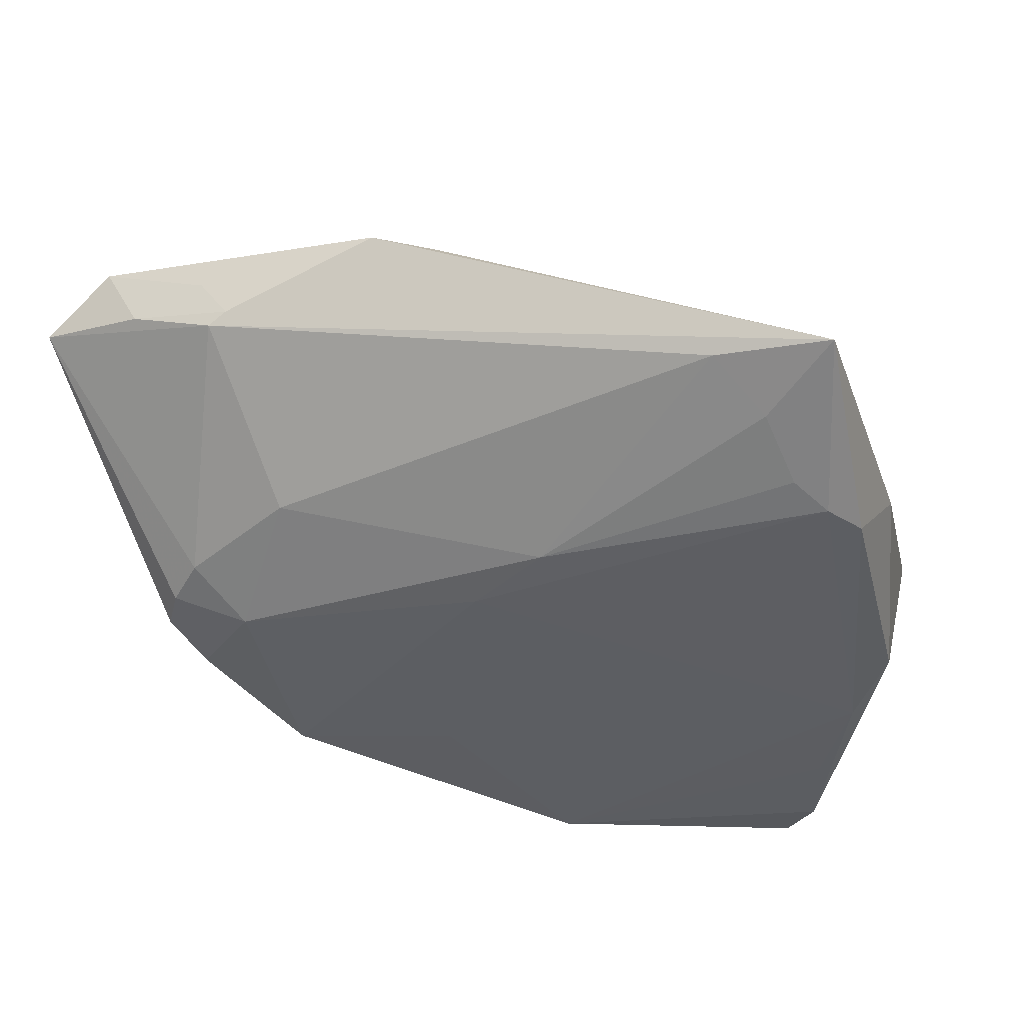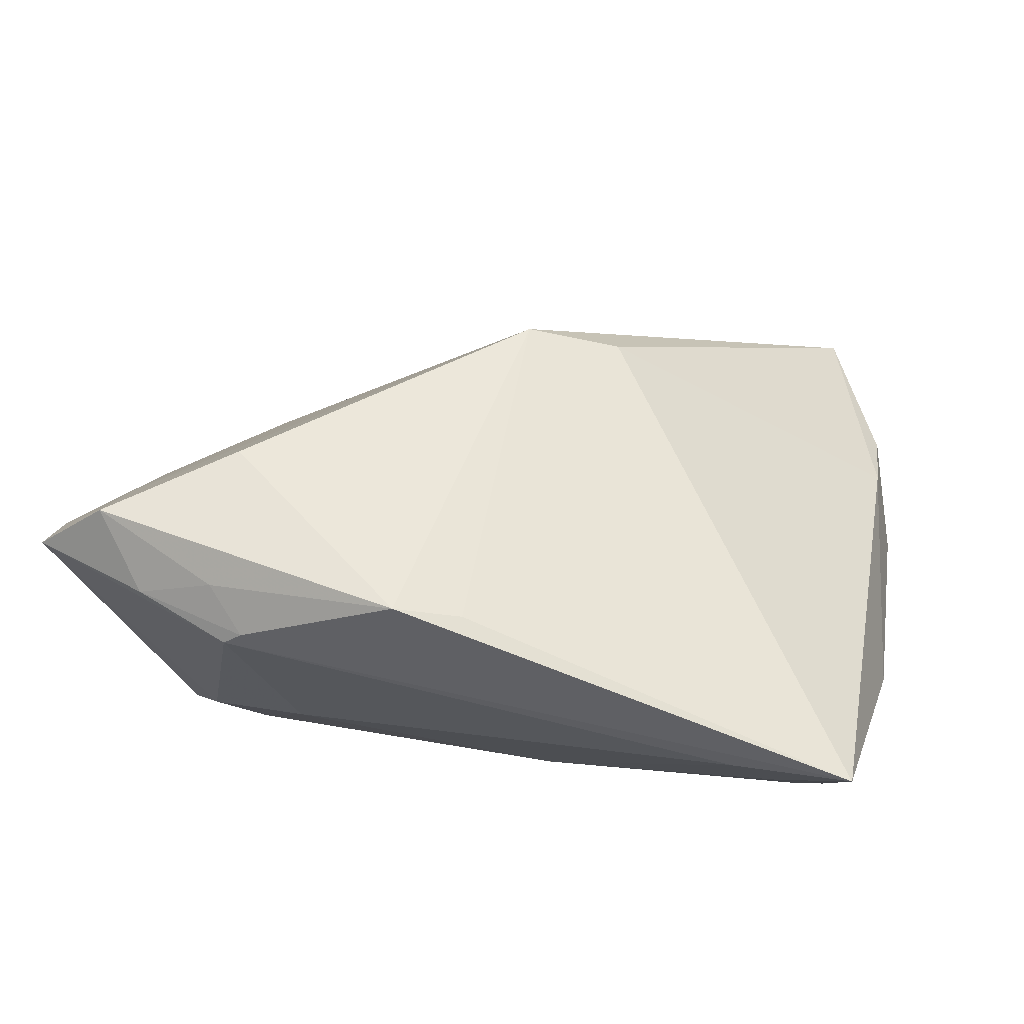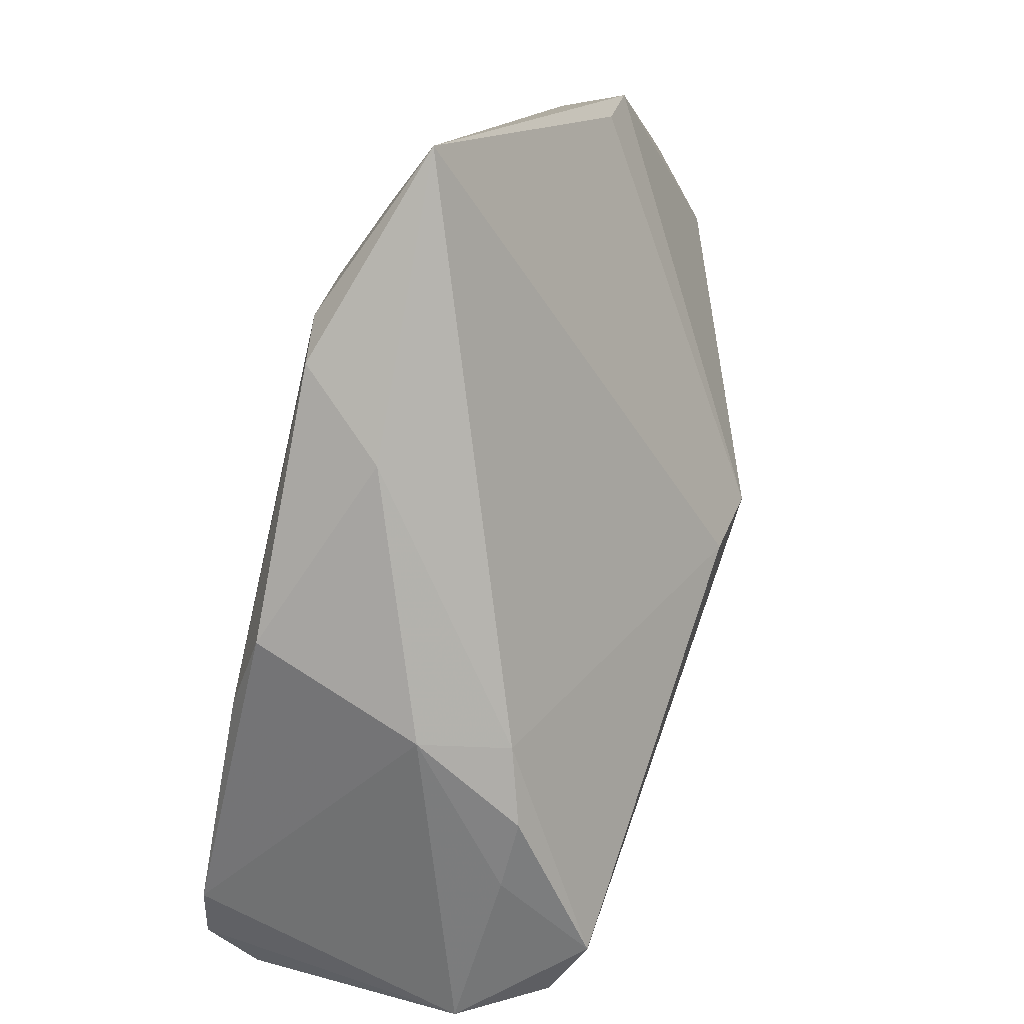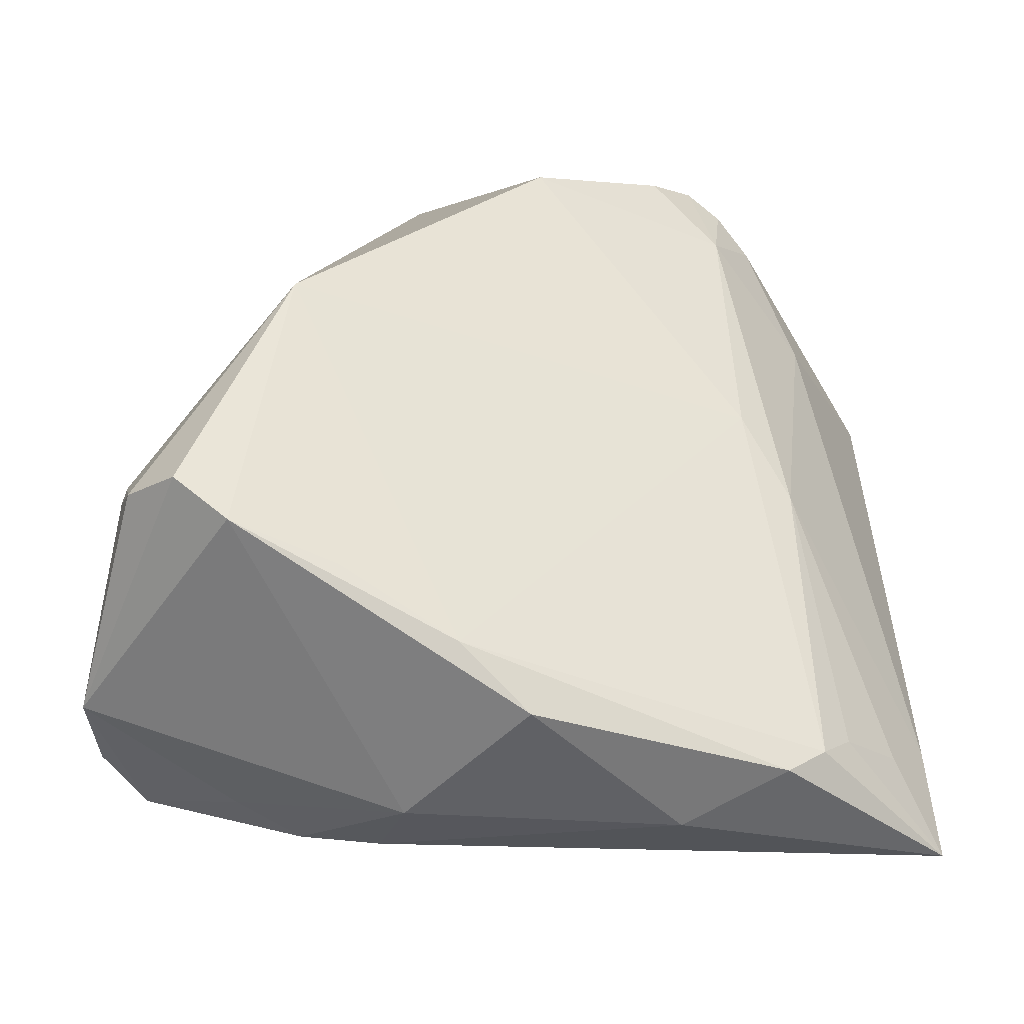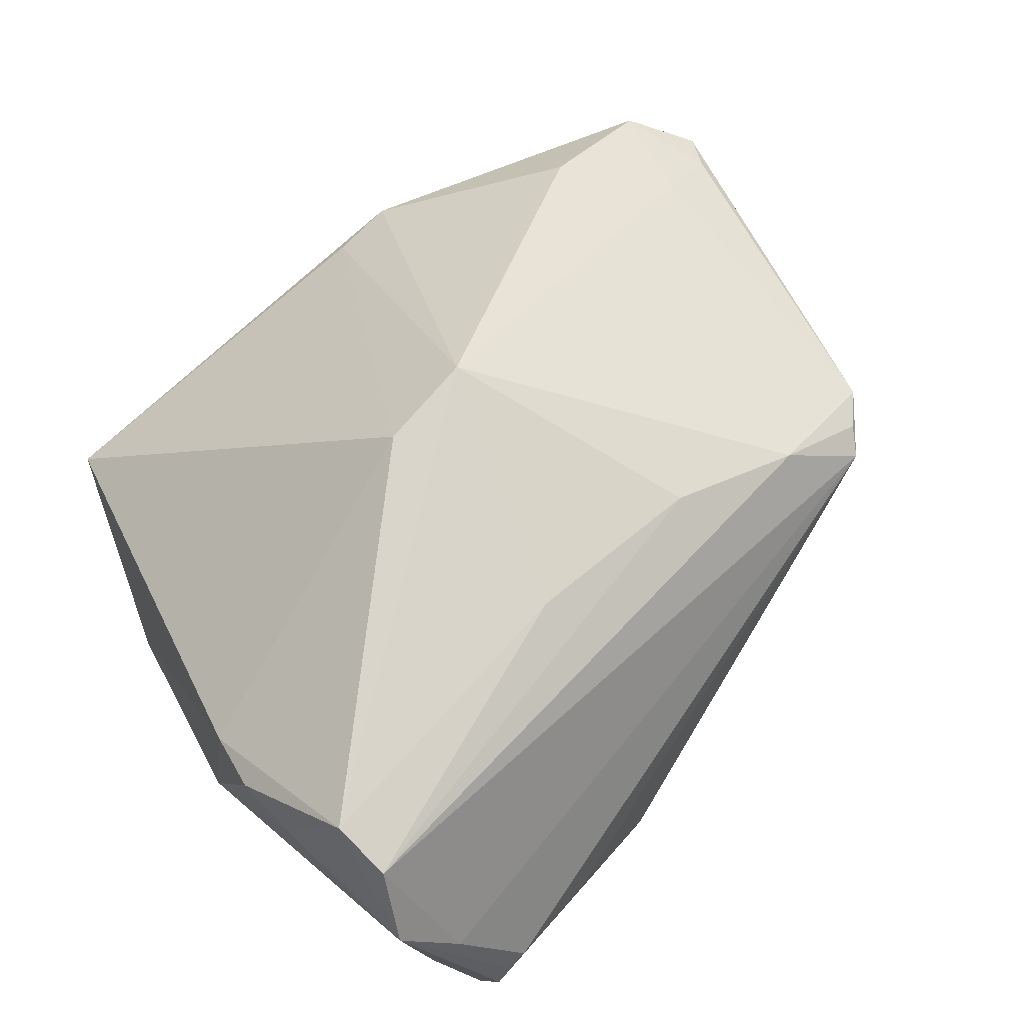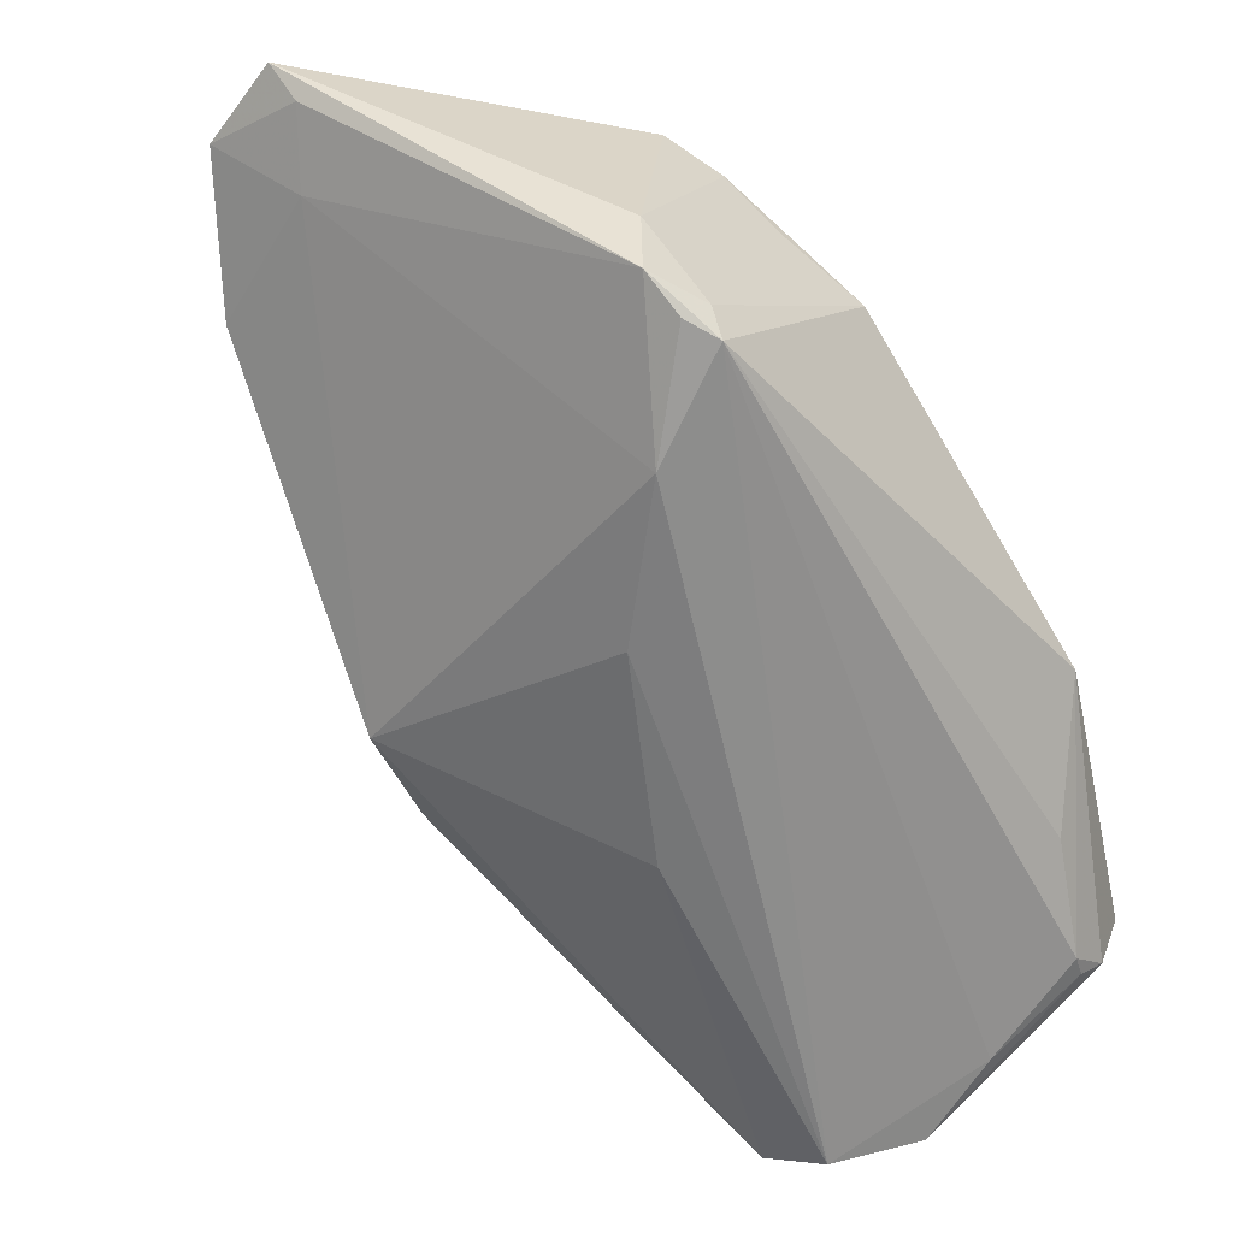
<metadata>
{"format":"obj","ext":"obj","renderer":"f3d","projection":"perspective","resolution":1024,"background":"white","views":[{"elev":-37.5,"azim":-77.1,"up":"+Z"},{"elev":15.6,"azim":-80.6,"up":"+Z"},{"elev":-77.8,"azim":-102.0,"up":"+Y"},{"elev":-38.0,"azim":155.8,"up":"+Y"},{"elev":60.1,"azim":63.3,"up":"+Z"},{"elev":47.1,"azim":44.7,"up":"+Y"}]}
</metadata>
<code>
v 0.03223 -0.0306 -0.02068
v -0.04605 0.001559 0.006464
v -0.001997 -0.01014 0.02832
v 0.01629 0.02012 0.0182
v 0.0135 0.0148 -0.02072
v 0.03823 -0.03621 0.02098
v 0.01931 -0.03628 -0.02081
v -0.02651 -0.03475 -0.0187
v -0.04294 0.03946 0.006395
v 0.01086 -0.04179 -0.01942
v 0.04439 -0.03369 0.01824
v -0.01448 0.03324 -0.01888
v 0.02403 -0.04286 0.01046
v 0.04923 -0.03435 0.008829
v 0.05233 -0.02318 -0.01334
v -0.04479 0.03064 0.008237
v -0.04549 0.02701 0.002722
v 0.01444 0.03763 0.01282
v -0.02102 -0.004686 -0.02016
v 0.01595 -0.04307 0.008085
v 0.04388 -0.0285 -0.02039
v 0.009739 0.03342 -0.02035
v 0.006811 0.05272 0.006796
v -0.04488 0.02918 0.001522
v 0.05028 -0.02727 0.001075
v 0.05209 -0.02199 -0.01006
v -0.01274 0.04369 -0.01608
v 0.05159 -0.01934 -0.009489
v -0.0169 0.04156 -0.01575
v -0.0296 0.0444 0.0146
v 0.01139 0.0499 0.006773
v -0.04154 -0.04149 -0.01192
v 0.01126 0.04884 0.002812
v -0.02245 -0.03794 -0.02023
v -0.03327 0.05148 0.01129
v -0.006762 0.04088 -0.01823
v -0.04165 0.04424 0.0155
v -0.01507 0.004472 -0.02081
v -0.041 -0.02826 -0.01109
v -0.02805 0.02494 -0.01314
v 0.0008721 0.05165 0.0009651
v -0.03821 0.05272 0.01024
v 0.04588 -0.0077 -0.01203
v -0.01009 -0.04478 -0.011
v -0.04846 0.008855 0.007779
v 0.01703 -0.04481 -0.001503
v 0.03147 -0.04058 0.01019
v -0.03466 0.02967 0.02123
v -0.005993 0.0004219 0.03099
v -0.03438 -0.03289 -0.0152
v -0.02115 0.03772 -0.01483
v 0.03891 0.004511 -0.02081
v 0.01489 0.04853 0.005247
v 0.0007346 0.03854 -0.01797
v 0.04947 -0.02431 -0.01938
v 0.02333 -0.002304 0.02116
v -0.01806 -0.04124 -0.01999
f 48 45 49
f 2 45 32
f 49 45 2
f 3 6 49
f 3 2 32
f 49 2 3
f 11 6 14
f 14 15 26
f 15 28 26
f 53 28 43
f 18 11 53
f 42 23 41
f 42 9 37
f 9 16 37
f 45 48 37
f 37 16 45
f 14 6 47
f 6 13 47
f 6 3 20
f 20 13 6
f 20 3 32
f 32 44 20
f 49 6 56
f 6 11 56
f 14 26 25
f 25 26 28
f 25 11 14
f 25 28 53
f 53 11 25
f 55 15 14
f 53 23 31
f 31 18 53
f 23 18 31
f 32 45 24
f 24 9 42
f 42 41 27
f 27 41 36
f 35 23 42
f 42 37 35
f 30 37 48
f 30 48 49
f 49 18 30
f 30 18 23
f 23 35 30
f 30 35 37
f 46 47 13
f 13 20 46
f 46 20 44
f 14 47 46
f 11 18 4
f 4 56 11
f 4 18 49
f 49 56 4
f 53 22 33
f 33 22 41
f 33 23 53
f 33 41 23
f 36 41 54
f 54 22 36
f 41 22 54
f 52 22 53
f 15 55 52
f 53 43 52
f 52 28 15
f 52 43 28
f 57 44 32
f 32 34 57
f 57 34 7
f 32 24 39
f 39 24 40
f 40 19 39
f 39 50 32
f 39 19 50
f 45 16 17
f 17 24 45
f 17 16 9
f 9 24 17
f 10 46 44
f 10 57 7
f 44 57 10
f 21 52 55
f 21 10 7
f 21 55 14
f 14 46 21
f 46 10 21
f 12 27 36
f 36 22 12
f 12 19 40
f 8 19 34
f 50 19 8
f 8 34 32
f 32 50 8
f 38 52 7
f 7 34 38
f 34 19 38
f 38 12 22
f 19 12 38
f 7 52 1
f 1 21 7
f 52 21 1
f 51 12 40
f 40 24 51
f 51 24 42
f 22 52 5
f 5 38 22
f 52 38 5
f 27 12 29
f 12 51 29
f 42 27 29
f 29 51 42

</code>
